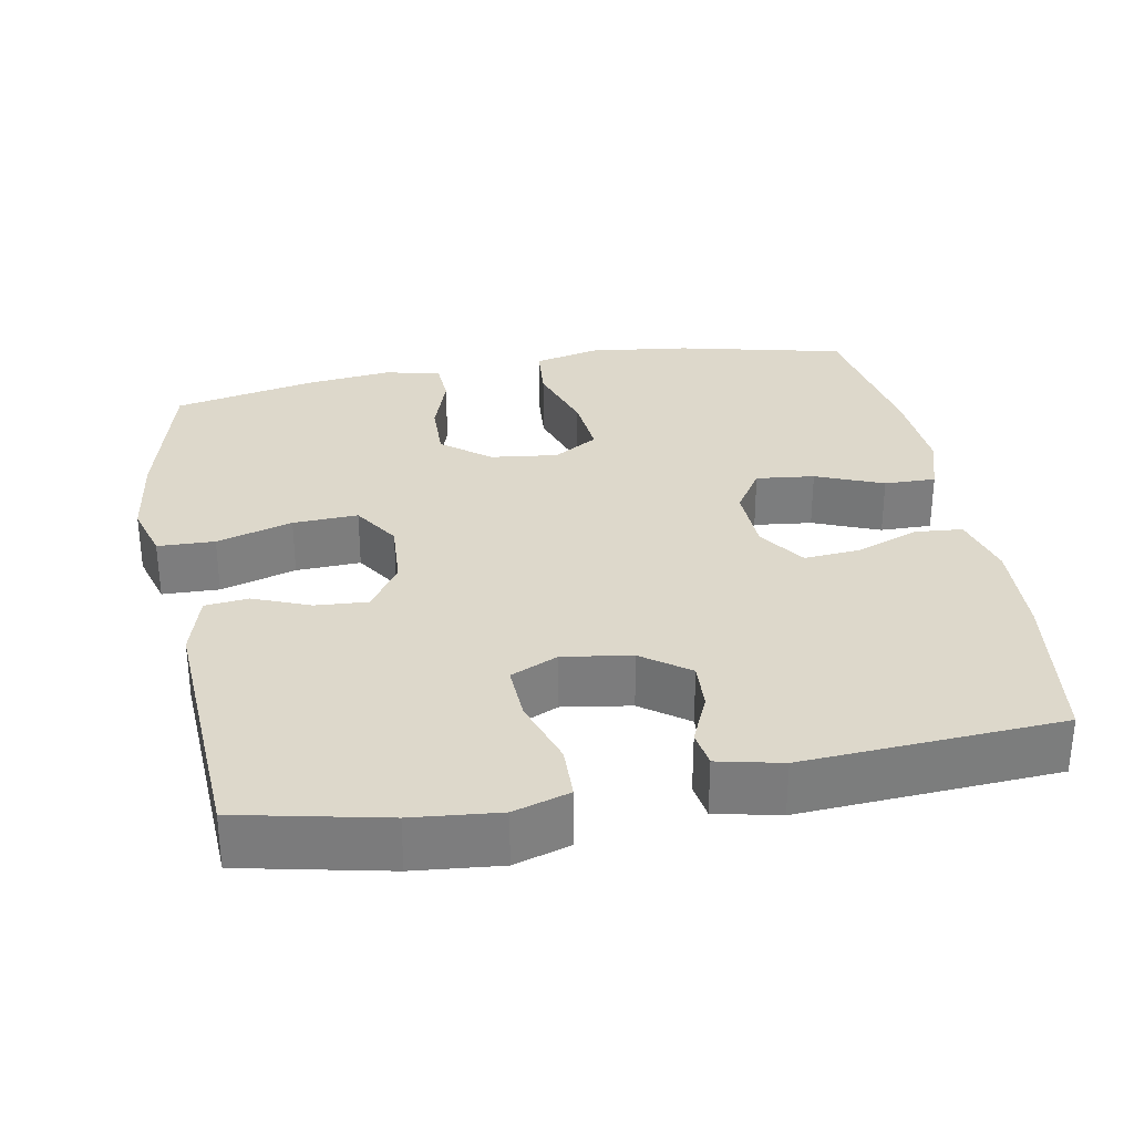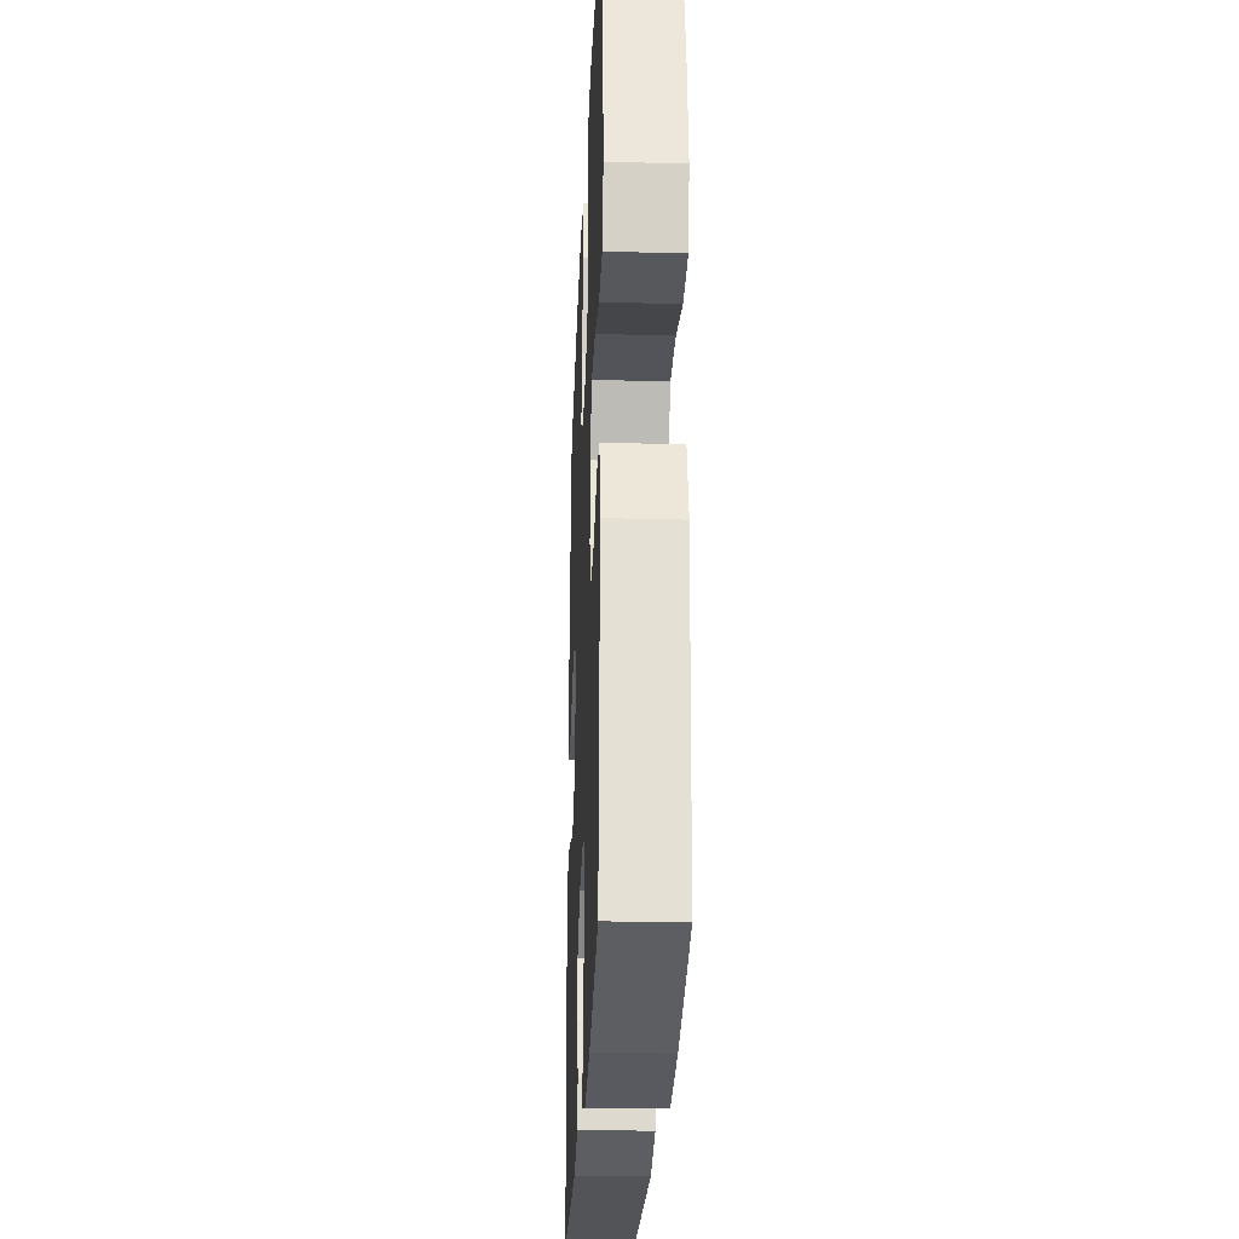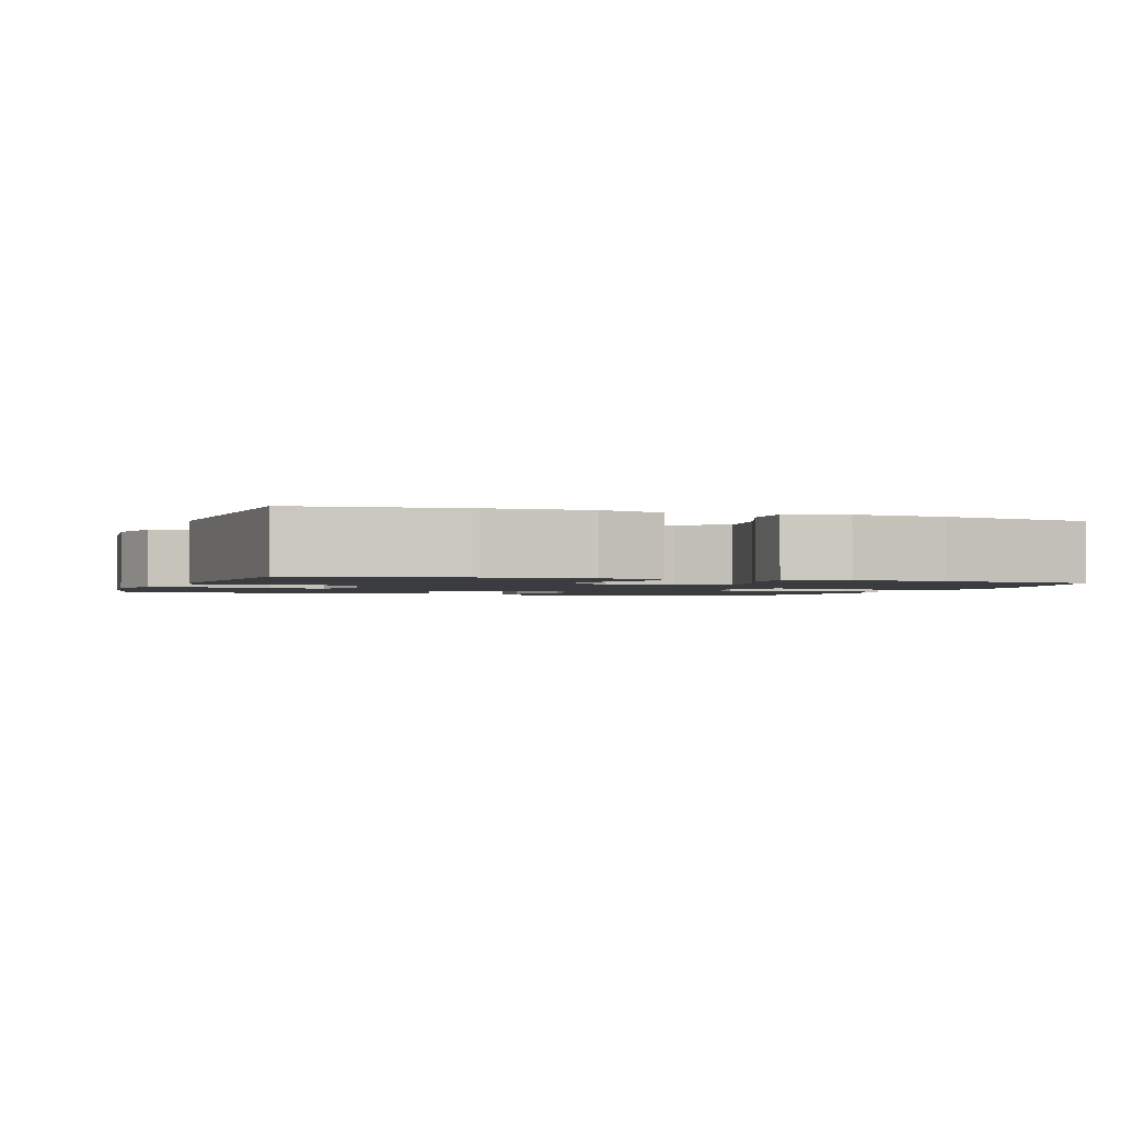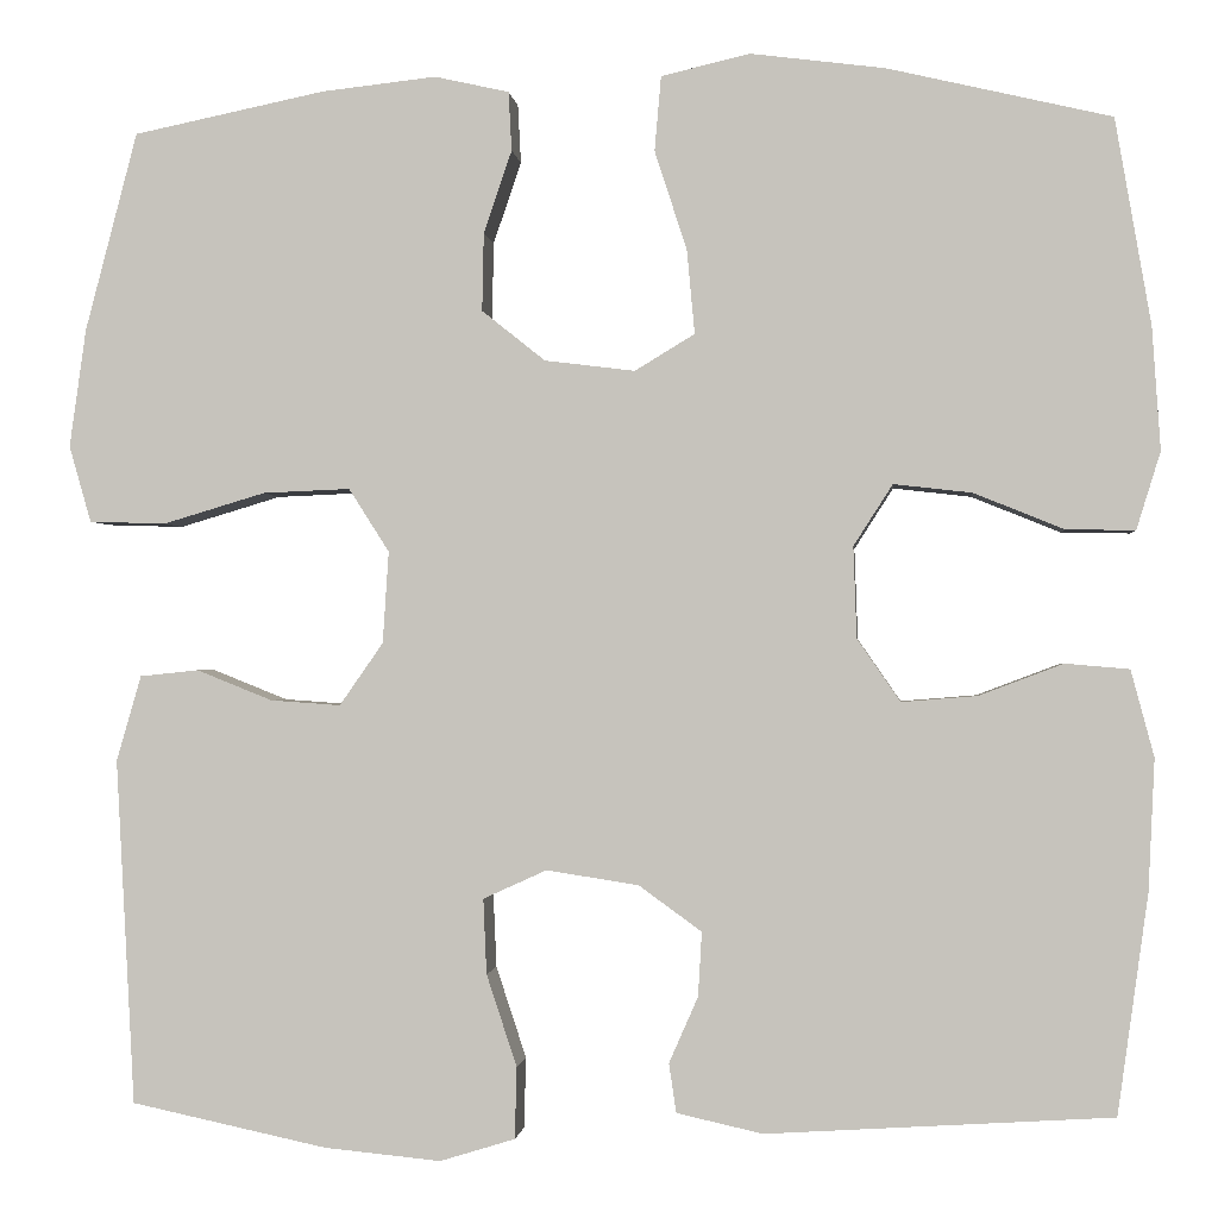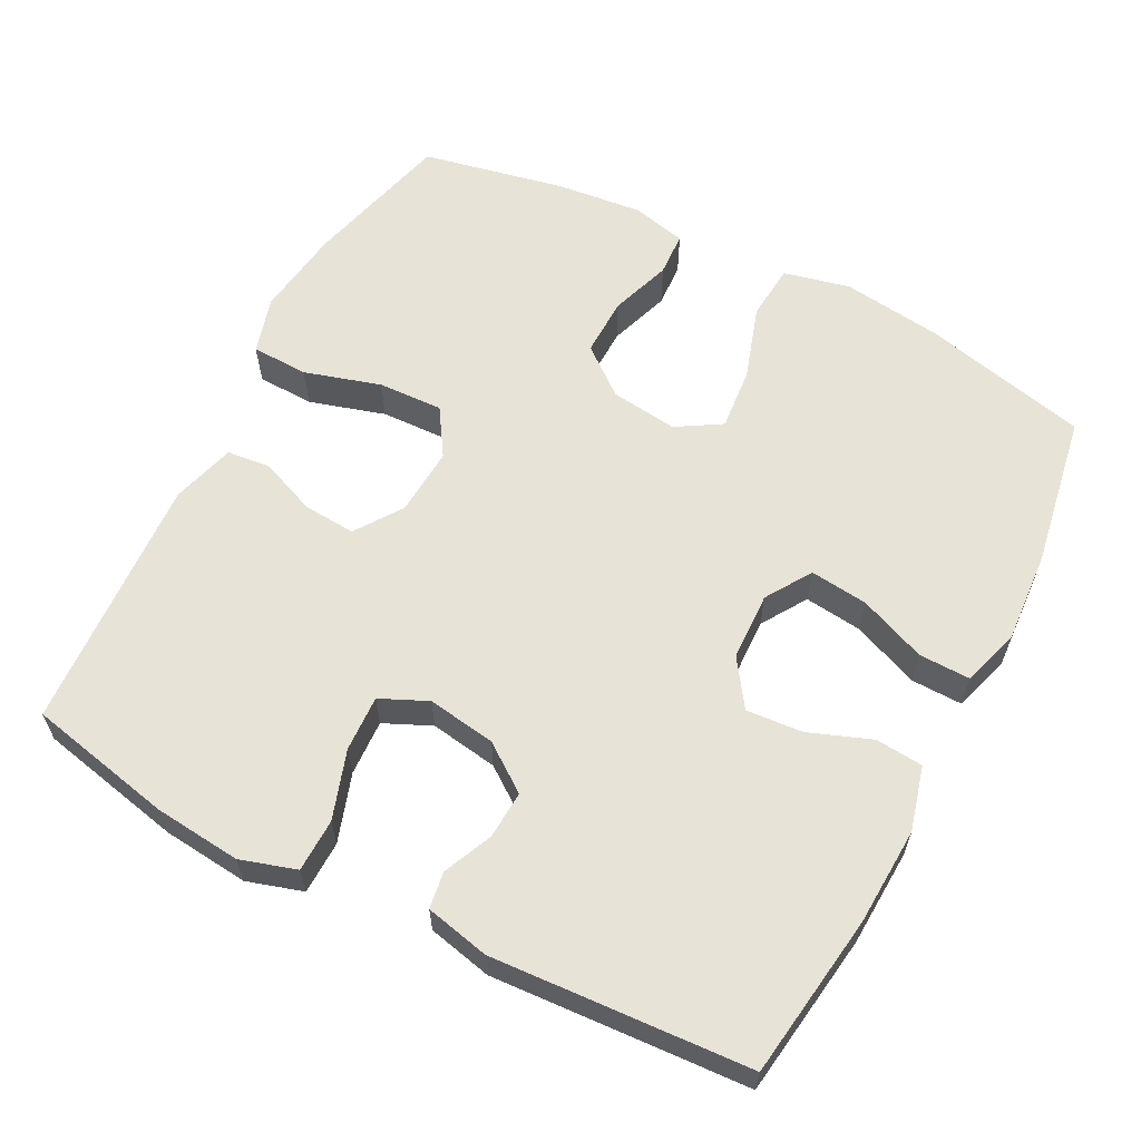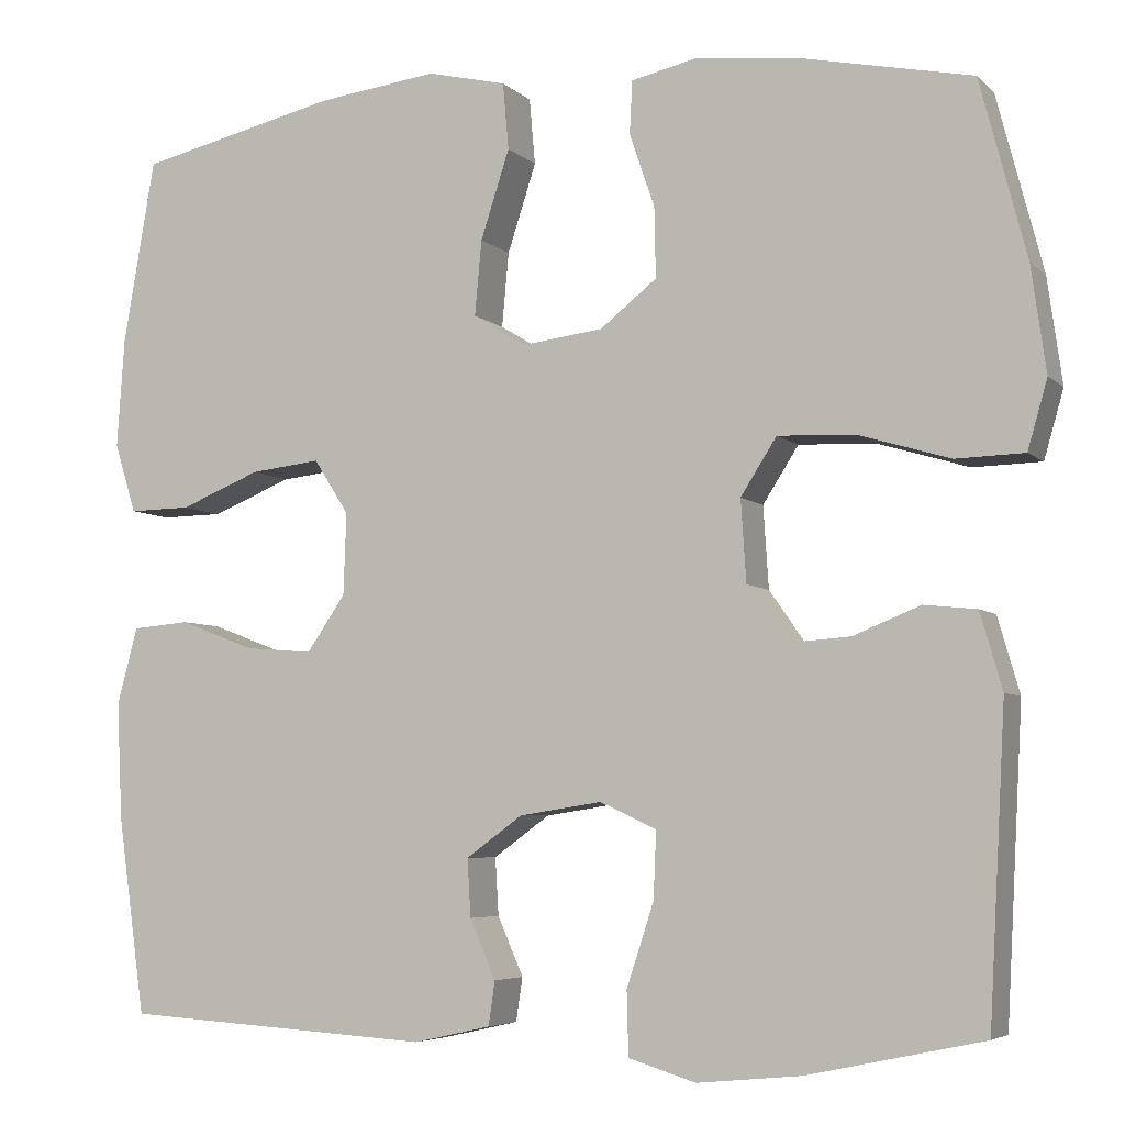
<metadata>
{"format":"obj","ext":"obj","renderer":"f3d","projection":"perspective","resolution":1024,"background":"white","views":[{"elev":31.3,"azim":169.5,"up":"+Y"},{"elev":-26.3,"azim":87.6,"up":"+Z"},{"elev":-1.8,"azim":-109.4,"up":"+Y"},{"elev":-1.0,"azim":-174.4,"up":"+Z"},{"elev":61.5,"azim":-152.6,"up":"+Y"},{"elev":-5.4,"azim":22.9,"up":"+Z"}]}
</metadata>
<code>
o path580
v -0.536 0.0375 0.2787
v -0.5445 0.0375 0.1536
v -0.5199 0.0375 0.07428
v -0.4494 0.0375 0.07551
v -0.3574 0.0375 0.1128
v -0.2776 0.0375 0.122
v -0.2377 0.0375 0.05962
v -0.2411 0.0375 -0.034
v -0.285 0.0375 -0.09778
v -0.3625 0.0375 -0.09156
v -0.4485 0.0375 -0.05899
v -0.5138 0.0375 -0.06464
v -0.5374 0.0375 -0.1529
v -0.5309 0.0375 -0.2874
v -0.4995 0.0375 -0.512
v -0.1461 0.0375 -0.5337
v -0.05825 0.0375 -0.5141
v -0.05071 0.0375 -0.4639
v -0.08032 0.0375 -0.3965
v -0.08422 0.0375 -0.3307
v -0.01984 0.0375 -0.284
v 0.07422 0.0375 -0.2695
v 0.139 0.0375 -0.299
v 0.1356 0.0375 -0.3758
v 0.1046 0.0375 -0.47
v 0.1065 0.0375 -0.5429
v 0.1832 0.0375 -0.5665
v 0.3024 0.0375 -0.5548
v 0.5024 0.0375 -0.512
v 0.5214 0.0375 -0.1593
v 0.4962 0.0375 -0.07219
v 0.4365 0.0375 -0.06589
v 0.3592 0.0375 -0.0969
v 0.2878 0.0375 -0.1019
v 0.2433 0.0375 -0.03815
v 0.2372 0.0375 0.05566
v 0.2784 0.0375 0.1203
v 0.3675 0.0375 0.1165
v 0.4717 0.0375 0.08536
v 0.5498 0.0375 0.08774
v 0.5722 0.0375 0.1659
v 0.5554 0.0375 0.2869
v 0.5024 0.0375 0.4897
v 0.3065 0.0375 0.5304
v 0.1895 0.0375 0.5433
v 0.1136 0.0375 0.5262
v 0.1104 0.0375 0.4659
v 0.1391 0.0375 0.3819
v 0.1407 0.0375 0.3019
v 0.07599 0.0375 0.2503
v -0.01617 0.0375 0.2389
v -0.07728 0.0375 0.2759
v -0.06935 0.0375 0.3617
v -0.03642 0.0375 0.4632
v -0.04308 0.0375 0.5394
v -0.1336 0.0375 0.5607
v -0.2708 0.0375 0.5432
v -0.4995 0.0375 0.4897
v -0.536 -0.0375 0.2787
v -0.5445 -0.0375 0.1536
v -0.5199 -0.0375 0.07428
v -0.4494 -0.0375 0.07551
v -0.3574 -0.0375 0.1128
v -0.2776 -0.0375 0.122
v -0.2377 -0.0375 0.05962
v -0.2411 -0.0375 -0.034
v -0.285 -0.0375 -0.09778
v -0.3625 -0.0375 -0.09156
v -0.4485 -0.0375 -0.05899
v -0.5138 -0.0375 -0.06464
v -0.5374 -0.0375 -0.1529
v -0.5309 -0.0375 -0.2874
v -0.4995 -0.0375 -0.512
v -0.1461 -0.0375 -0.5337
v -0.05825 -0.0375 -0.5141
v -0.05071 -0.0375 -0.4639
v -0.08032 -0.0375 -0.3965
v -0.08422 -0.0375 -0.3307
v -0.01984 -0.0375 -0.284
v 0.07422 -0.0375 -0.2695
v 0.139 -0.0375 -0.299
v 0.1356 -0.0375 -0.3758
v 0.1046 -0.0375 -0.47
v 0.1065 -0.0375 -0.5429
v 0.1832 -0.0375 -0.5665
v 0.3024 -0.0375 -0.5548
v 0.5024 -0.0375 -0.512
v 0.5214 -0.0375 -0.1593
v 0.4962 -0.0375 -0.07219
v 0.4365 -0.0375 -0.06589
v 0.3592 -0.0375 -0.0969
v 0.2878 -0.0375 -0.1019
v 0.2433 -0.0375 -0.03815
v 0.2372 -0.0375 0.05566
v 0.2784 -0.0375 0.1203
v 0.3675 -0.0375 0.1165
v 0.4717 -0.0375 0.08536
v 0.5498 -0.0375 0.08774
v 0.5722 -0.0375 0.1659
v 0.5554 -0.0375 0.2869
v 0.5024 -0.0375 0.4897
v 0.3065 -0.0375 0.5304
v 0.1895 -0.0375 0.5433
v 0.1136 -0.0375 0.5262
v 0.1104 -0.0375 0.4659
v 0.1391 -0.0375 0.3819
v 0.1407 -0.0375 0.3019
v 0.07599 -0.0375 0.2503
v -0.01617 -0.0375 0.2389
v -0.07728 -0.0375 0.2759
v -0.06935 -0.0375 0.3617
v -0.03642 -0.0375 0.4632
v -0.04308 -0.0375 0.5394
v -0.1336 -0.0375 0.5607
v -0.2708 -0.0375 0.5432
v -0.4995 -0.0375 0.4897
v -0.04308 0.0375 0.5394
v -0.04308 0.0375 0.5394
v -0.1336 0.0375 0.5607
v -0.2708 0.0375 0.5432
v 0.3065 0.0375 0.5304
v 0.1895 0.0375 0.5433
v 0.1136 0.0375 0.5262
v 0.1136 0.0375 0.5262
v -0.03642 0.0375 0.4632
v 0.1104 0.0375 0.4659
v 0.5024 0.0375 0.4897
v 0.5024 0.0375 0.4897
v -0.4995 0.0375 0.4897
v -0.4995 0.0375 0.4897
v 0.1391 0.0375 0.3819
v -0.06935 0.0375 0.3617
v 0.5554 0.0375 0.2869
v -0.536 0.0375 0.2787
v 0.1407 0.0375 0.3019
v -0.07728 0.0375 0.2759
v -0.07728 0.0375 0.2759
v 0.07599 0.0375 0.2503
v 0.5722 0.0375 0.1659
v -0.5445 0.0375 0.1536
v -0.01617 0.0375 0.2389
v 0.5498 0.0375 0.08774
v 0.5498 0.0375 0.08774
v 0.2784 0.0375 0.1203
v 0.3675 0.0375 0.1165
v -0.3574 0.0375 0.1128
v -0.2776 0.0375 0.122
v -0.2776 0.0375 0.122
v -0.5199 0.0375 0.07428
v -0.5199 0.0375 0.07428
v -0.2377 0.0375 0.05962
v 0.2372 0.0375 0.05566
v 0.4717 0.0375 0.08536
v -0.4494 0.0375 0.07551
v -0.2411 0.0375 -0.034
v 0.2433 0.0375 -0.03815
v -0.285 0.0375 -0.09778
v 0.2878 0.0375 -0.1019
v -0.3625 0.0375 -0.09156
v -0.4485 0.0375 -0.05899
v -0.5138 0.0375 -0.06464
v -0.5138 0.0375 -0.06464
v -0.5374 0.0375 -0.1529
v 0.4962 0.0375 -0.07219
v 0.4962 0.0375 -0.07219
v 0.4365 0.0375 -0.06589
v 0.3592 0.0375 -0.0969
v 0.5214 0.0375 -0.1593
v -0.5309 0.0375 -0.2874
v 0.07422 0.0375 -0.2695
v 0.139 0.0375 -0.299
v 0.139 0.0375 -0.299
v -0.01984 0.0375 -0.284
v -0.08422 0.0375 -0.3307
v 0.1356 0.0375 -0.3758
v -0.08032 0.0375 -0.3965
v 0.1046 0.0375 -0.47
v -0.05071 0.0375 -0.4639
v 0.5024 0.0375 -0.512
v 0.5024 0.0375 -0.512
v -0.05825 0.0375 -0.5141
v -0.05825 0.0375 -0.5141
v 0.1065 0.0375 -0.5429
v 0.1065 0.0375 -0.5429
v -0.4995 0.0375 -0.512
v -0.4995 0.0375 -0.512
v -0.1461 0.0375 -0.5337
v 0.3024 0.0375 -0.5548
v 0.1832 0.0375 -0.5665
v -0.04308 -0.0375 0.5394
v -0.04308 -0.0375 0.5394
v -0.1336 -0.0375 0.5607
v -0.2708 -0.0375 0.5432
v 0.3065 -0.0375 0.5304
v 0.1895 -0.0375 0.5433
v 0.1136 -0.0375 0.5262
v 0.1136 -0.0375 0.5262
v -0.03642 -0.0375 0.4632
v 0.1104 -0.0375 0.4659
v 0.5024 -0.0375 0.4897
v 0.5024 -0.0375 0.4897
v -0.4995 -0.0375 0.4897
v -0.4995 -0.0375 0.4897
v 0.1391 -0.0375 0.3819
v -0.06935 -0.0375 0.3617
v 0.5554 -0.0375 0.2869
v -0.536 -0.0375 0.2787
v 0.1407 -0.0375 0.3019
v -0.07728 -0.0375 0.2759
v -0.07728 -0.0375 0.2759
v 0.07599 -0.0375 0.2503
v 0.5722 -0.0375 0.1659
v -0.5445 -0.0375 0.1536
v -0.01617 -0.0375 0.2389
v 0.5498 -0.0375 0.08774
v 0.5498 -0.0375 0.08774
v 0.2784 -0.0375 0.1203
v 0.3675 -0.0375 0.1165
v -0.3574 -0.0375 0.1128
v -0.2776 -0.0375 0.122
v -0.2776 -0.0375 0.122
v -0.5199 -0.0375 0.07428
v -0.5199 -0.0375 0.07428
v -0.2377 -0.0375 0.05962
v 0.2372 -0.0375 0.05566
v 0.4717 -0.0375 0.08536
v -0.4494 -0.0375 0.07551
v -0.2411 -0.0375 -0.034
v 0.2433 -0.0375 -0.03815
v -0.285 -0.0375 -0.09778
v 0.2878 -0.0375 -0.1019
v -0.3625 -0.0375 -0.09156
v -0.4485 -0.0375 -0.05899
v -0.5138 -0.0375 -0.06464
v -0.5138 -0.0375 -0.06464
v -0.5374 -0.0375 -0.1529
v 0.4962 -0.0375 -0.07219
v 0.4962 -0.0375 -0.07219
v 0.4365 -0.0375 -0.06589
v 0.3592 -0.0375 -0.0969
v 0.5214 -0.0375 -0.1593
v -0.5309 -0.0375 -0.2874
v 0.07422 -0.0375 -0.2695
v 0.139 -0.0375 -0.299
v 0.139 -0.0375 -0.299
v -0.01984 -0.0375 -0.284
v -0.08422 -0.0375 -0.3307
v 0.1356 -0.0375 -0.3758
v -0.08032 -0.0375 -0.3965
v 0.1046 -0.0375 -0.47
v -0.05071 -0.0375 -0.4639
v 0.5024 -0.0375 -0.512
v 0.5024 -0.0375 -0.512
v -0.05825 -0.0375 -0.5141
v -0.05825 -0.0375 -0.5141
v 0.1065 -0.0375 -0.5429
v 0.1065 -0.0375 -0.5429
v -0.4995 -0.0375 -0.512
v -0.4995 -0.0375 -0.512
v -0.1461 -0.0375 -0.5337
v 0.3024 -0.0375 -0.5548
v 0.1832 -0.0375 -0.5665
f 208 217 218
f 222 227 213
f 262 248 250
f 246 243 228
f 254 251 260
f 239 241 237
f 195 204 194
f 252 244 261
f 225 217 211
f 228 225 214
f 207 220 193
f 193 205 192
f 242 247 230
f 231 244 240
f 233 236 232
f 261 248 262
f 213 219 207
f 258 247 242
f 206 226 212
f 213 227 219
f 219 220 207
f 193 209 205
f 207 193 202
f 211 217 208
f 260 247 258
f 243 244 231
f 212 226 215
f 240 244 241
f 244 248 261
f 249 247 260
f 240 241 239
f 220 224 209
f 199 195 196
f 194 204 208
f 228 243 229
f 262 250 256
f 209 224 214
f 214 225 211
f 236 242 232
f 249 260 251
f 192 198 190
f 218 206 194
f 226 206 218
f 193 220 209
f 208 218 194
f 204 195 199
f 224 228 214
f 228 229 225
f 234 236 233
f 230 246 228
f 229 243 231
f 246 230 247
f 232 242 230
f 205 198 192
f 241 244 252
f 194 206 200
f 118 56 114 191
f 56 57 115 114
f 44 45 103 102
f 45 124 197 103
f 54 55 113 112
f 46 47 105 104
f 128 44 102 201
f 57 130 203 115
f 47 48 106 105
f 53 54 112 111
f 42 43 101 100
f 58 1 59 116
f 48 49 107 106
f 137 53 111 210
f 49 50 108 107
f 41 42 100 99
f 1 2 60 59
f 51 52 110 109
f 50 51 109 108
f 143 41 99 216
f 37 38 96 95
f 5 148 221 63
f 2 150 223 60
f 6 7 65 64
f 36 37 95 94
f 39 40 98 97
f 38 39 97 96
f 4 5 63 62
f 3 4 62 61
f 7 8 66 65
f 35 36 94 93
f 8 9 67 66
f 34 35 93 92
f 10 11 69 68
f 11 162 235 69
f 12 13 71 70
f 165 32 90 238
f 32 33 91 90
f 30 31 89 88
f 9 10 68 67
f 33 34 92 91
f 13 14 72 71
f 22 172 245 80
f 21 22 80 79
f 20 21 79 78
f 23 24 82 81
f 19 20 78 77
f 24 25 83 82
f 18 19 77 76
f 180 30 88 253
f 182 18 76 255
f 25 184 257 83
f 14 186 259 72
f 16 17 75 74
f 15 16 74 73
f 28 29 87 86
f 27 28 86 85
f 26 27 85 84
f 135 145 144
f 149 140 154
f 189 177 175
f 173 155 170
f 181 187 178
f 166 164 168
f 122 121 131
f 179 188 171
f 152 138 144
f 155 141 152
f 134 120 147
f 120 119 132
f 169 157 174
f 158 167 171
f 160 159 163
f 188 189 175
f 140 134 146
f 185 169 174
f 133 139 153
f 140 146 154
f 146 134 147
f 120 132 136
f 134 129 120
f 138 135 144
f 187 185 174
f 170 158 171
f 139 142 153
f 167 168 171
f 171 188 175
f 176 187 174
f 167 166 168
f 147 136 151
f 126 123 122
f 121 135 131
f 155 156 170
f 189 183 177
f 136 141 151
f 141 138 152
f 163 159 169
f 176 178 187
f 119 117 125
f 145 121 133
f 153 145 133
f 120 136 147
f 135 121 145
f 131 126 122
f 151 141 155
f 155 152 156
f 161 160 163
f 157 155 173
f 156 158 170
f 173 174 157
f 159 157 169
f 132 119 125
f 168 179 171
f 121 127 133

</code>
